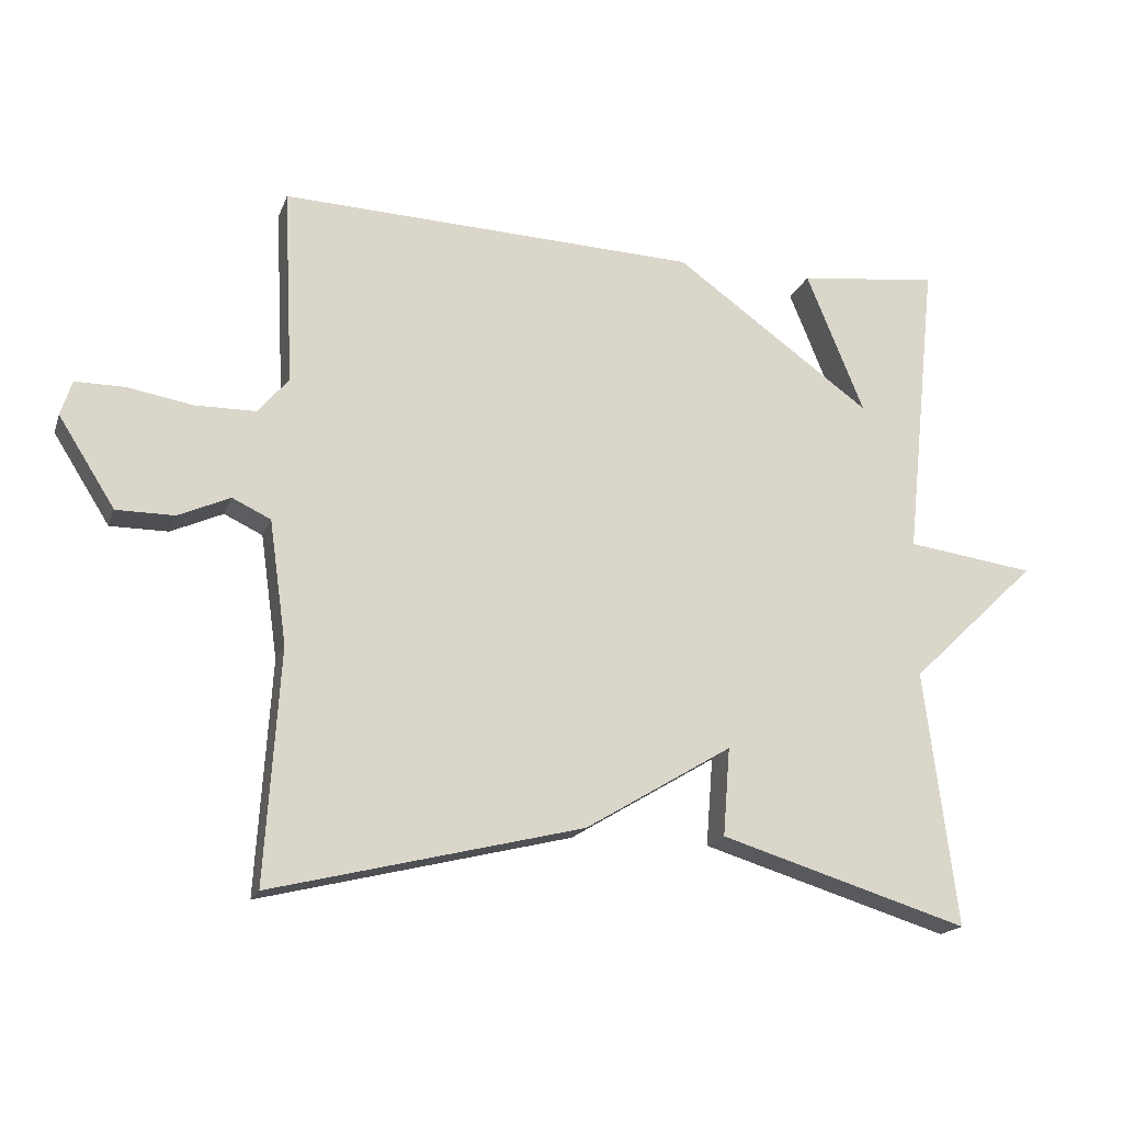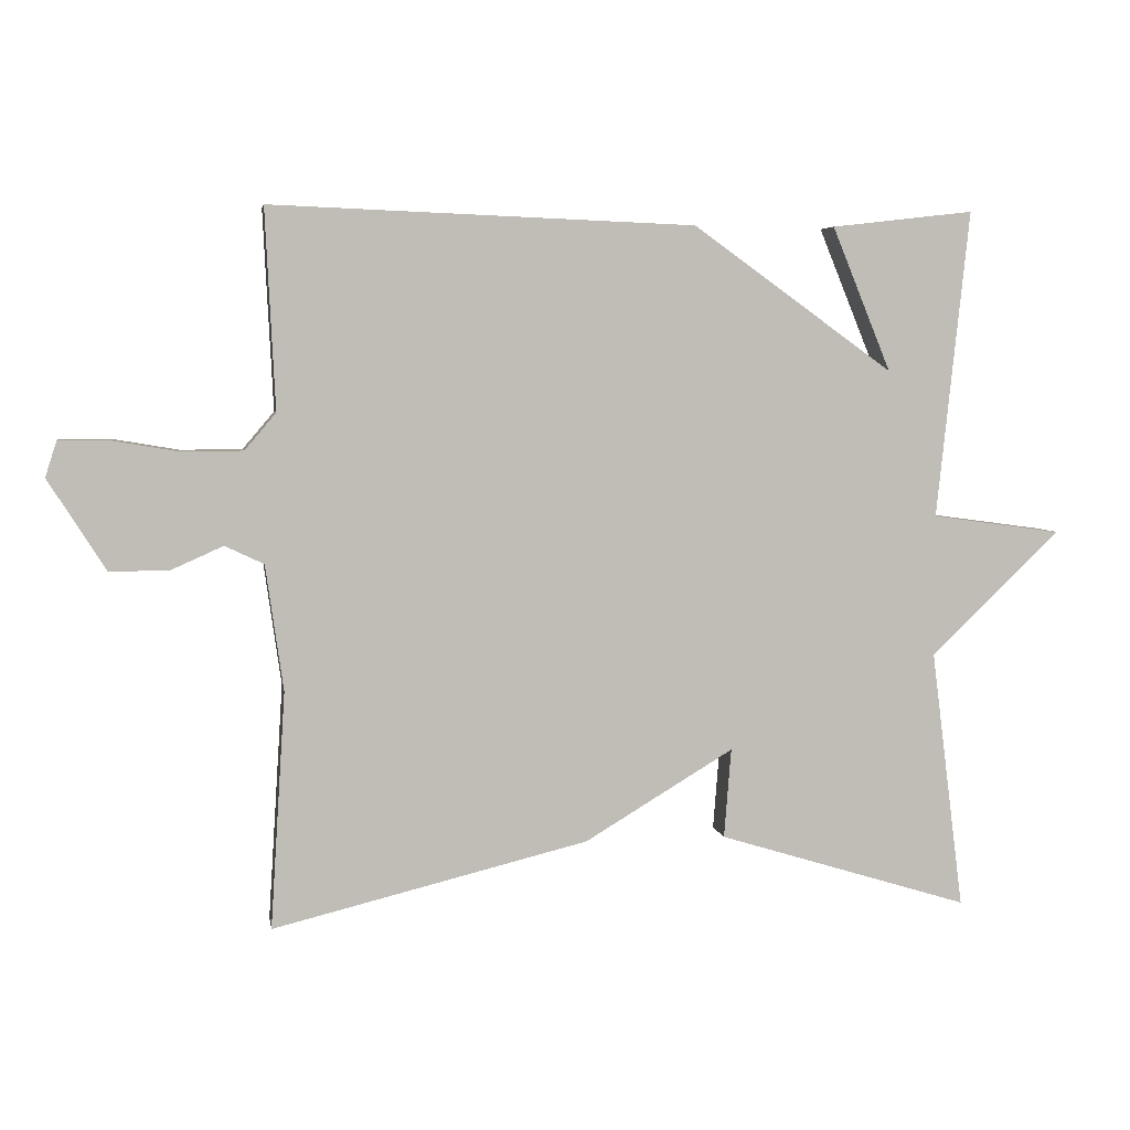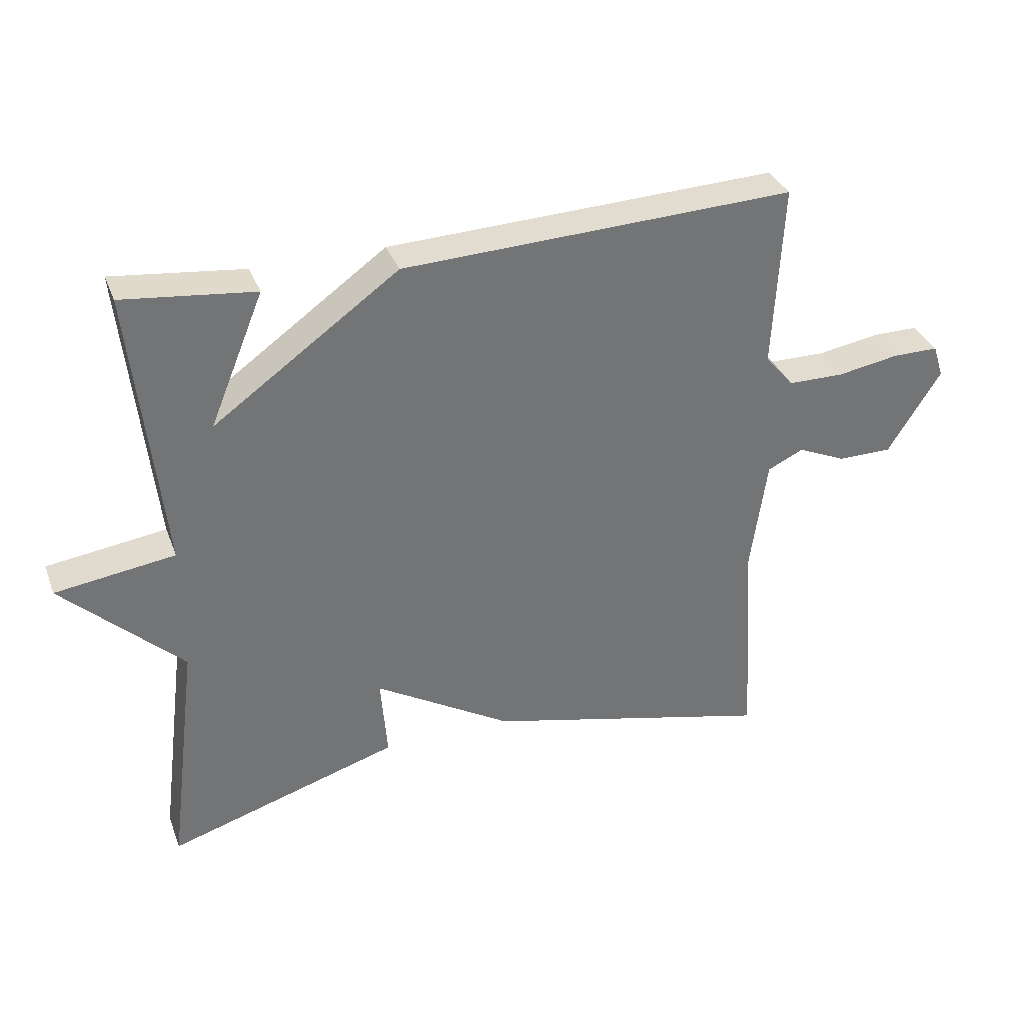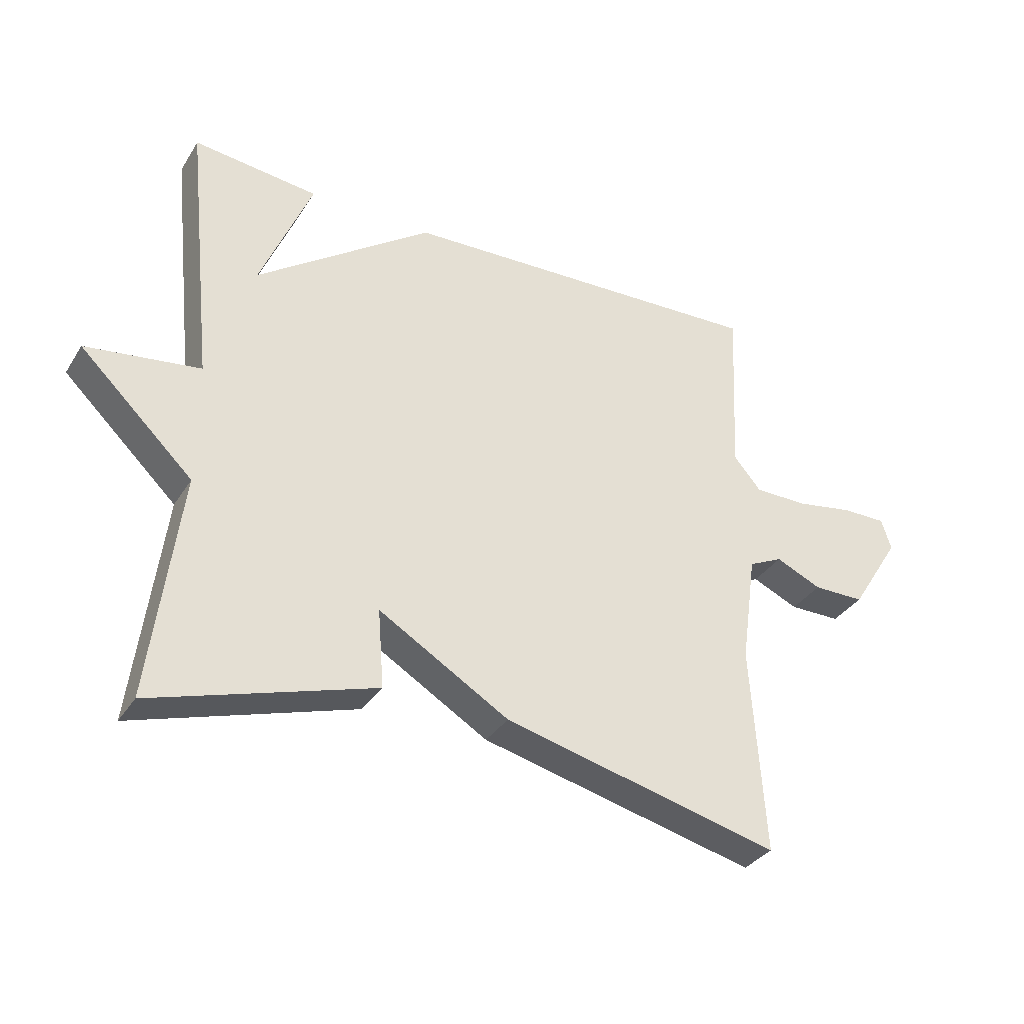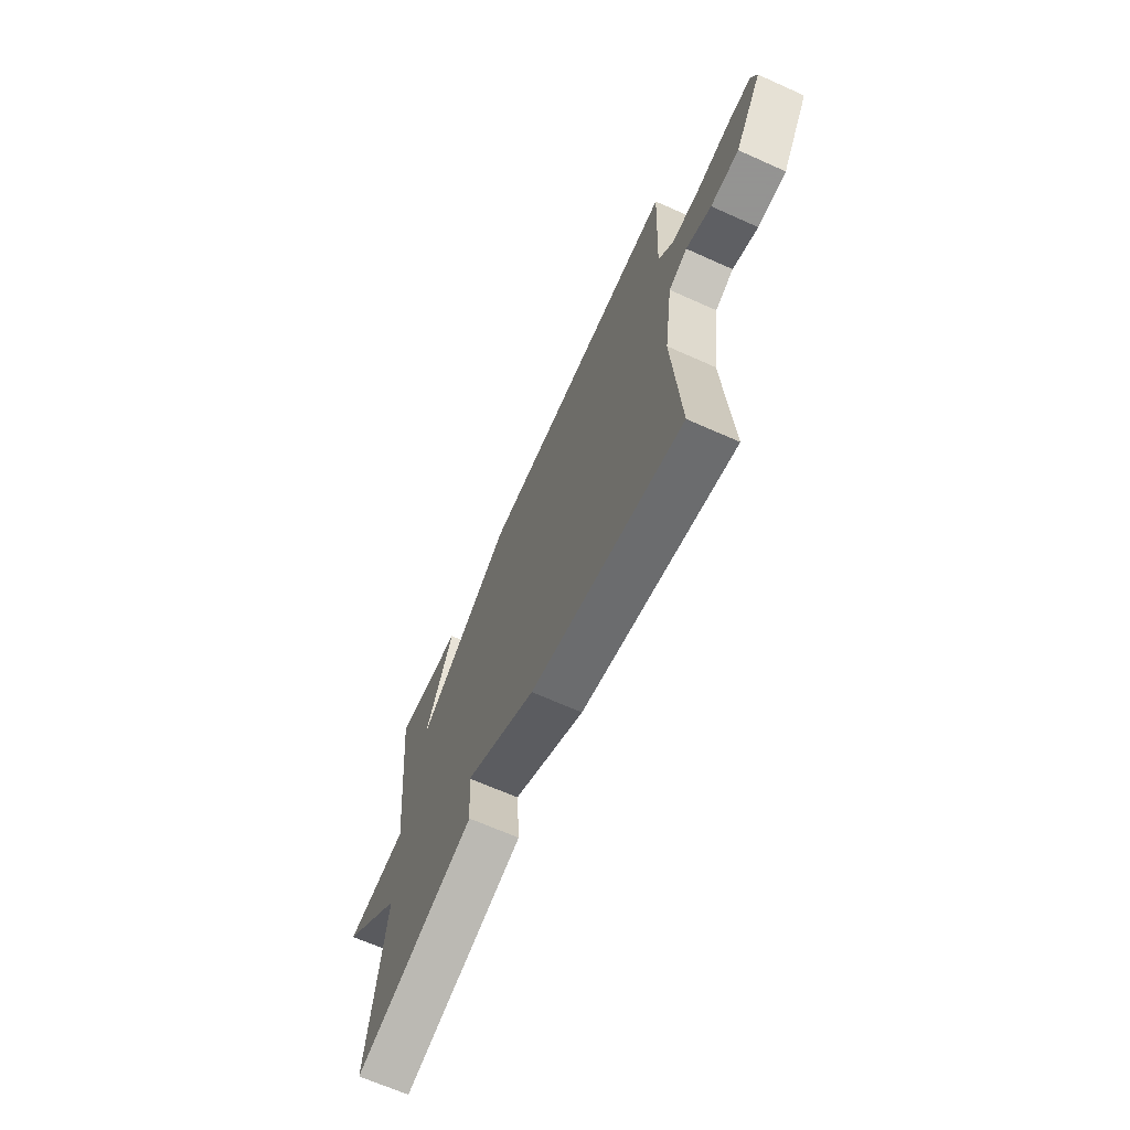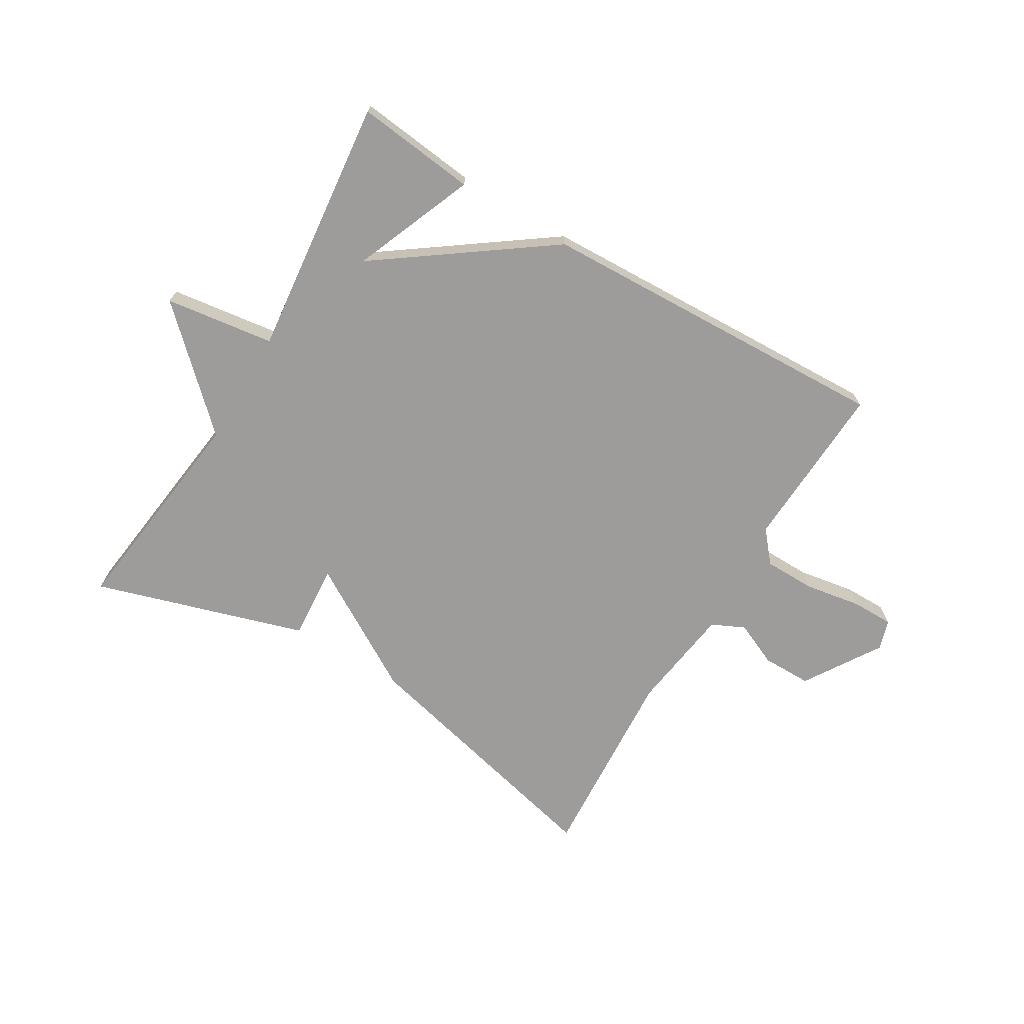
<metadata>
{"format":"obj","ext":"obj","renderer":"f3d","projection":"perspective","resolution":1024,"background":"white","views":[{"elev":-18.1,"azim":163.5,"up":"+Z"},{"elev":4.9,"azim":170.6,"up":"+Z"},{"elev":34.5,"azim":-19.1,"up":"+Z"},{"elev":-34.0,"azim":-27.8,"up":"+Z"},{"elev":-66.9,"azim":65.8,"up":"+Z"},{"elev":-70.3,"azim":-30.8,"up":"+Y"}]}
</metadata>
<code>
v -0.5 0.07 -0.5
v -0.454 0.07 -0.134
v -0.637 0.07 0.041
v -0.454 0.07 0.066
v -0.5 0.07 0.5
v -0.299 0.07 0.477
v -0.382 0.07 0.274
v -0.099 0.07 0.477
v 0.5 0.07 0.5
v 0.486 0.07 0.218
v 0.53 0.07 0.166
v 0.616 0.07 0.165
v 0.71 0.07 0.181
v 0.781 0.07 0.181
v 0.797 0.07 0.131
v 0.716 0.07 0.003
v 0.633 0.07 0.003
v 0.559 0.07 0.036
v 0.504 0.07 0.01
v 0.479 0.07 -0.167
v 0.5 0.07 -0.5
v 0.055 0.07 -0.391
v -0.155 0.07 -0.265
v -0.145 0.07 -0.391
v -0.5 0 -0.5
v -0.454 0 -0.134
v -0.637 0 0.041
v -0.454 0 0.066
v -0.5 0 0.5
v -0.299 0 0.477
v -0.382 0 0.274
v -0.099 0 0.477
v 0.5 0 0.5
v 0.486 0 0.218
v 0.53 0 0.166
v 0.616 0 0.165
v 0.71 0 0.181
v 0.781 0 0.181
v 0.797 0 0.131
v 0.716 0 0.003
v 0.633 0 0.003
v 0.559 0 0.036
v 0.504 0 0.01
v 0.479 0 -0.167
v 0.5 0 -0.5
v 0.055 0 -0.391
v -0.155 0 -0.265
v -0.145 0 -0.391
f 23 24 1 2
f 20 21 22 23
f 2 3 4
f 23 2 4
f 20 23 4
f 19 20 4
f 18 19 4
f 16 17 18
f 15 16 18
f 14 15 18
f 13 14 18
f 12 13 18
f 11 12 18 4
f 10 11 4
f 9 10 4
f 8 9 4
f 7 8 4
f 5 6 7
f 4 5 7
f 26 25 48 47
f 47 46 45 44
f 28 27 26
f 28 26 47
f 28 47 44
f 28 44 43
f 28 43 42
f 42 41 40
f 42 40 39
f 42 39 38
f 42 38 37
f 42 37 36
f 28 42 36 35
f 28 35 34
f 28 34 33
f 28 33 32
f 28 32 31
f 31 30 29
f 31 29 28
f 1 25 26 2
f 2 26 27 3
f 3 27 28 4
f 4 28 29 5
f 5 29 30 6
f 6 30 31 7
f 7 31 32 8
f 8 32 33 9
f 9 33 34 10
f 10 34 35 11
f 11 35 36 12
f 12 36 37 13
f 13 37 38 14
f 14 38 39 15
f 15 39 40 16
f 16 40 41 17
f 17 41 42 18
f 18 42 43 19
f 19 43 44 20
f 20 44 45 21
f 21 45 46 22
f 22 46 47 23
f 23 47 48 24
f 24 48 25 1

</code>
